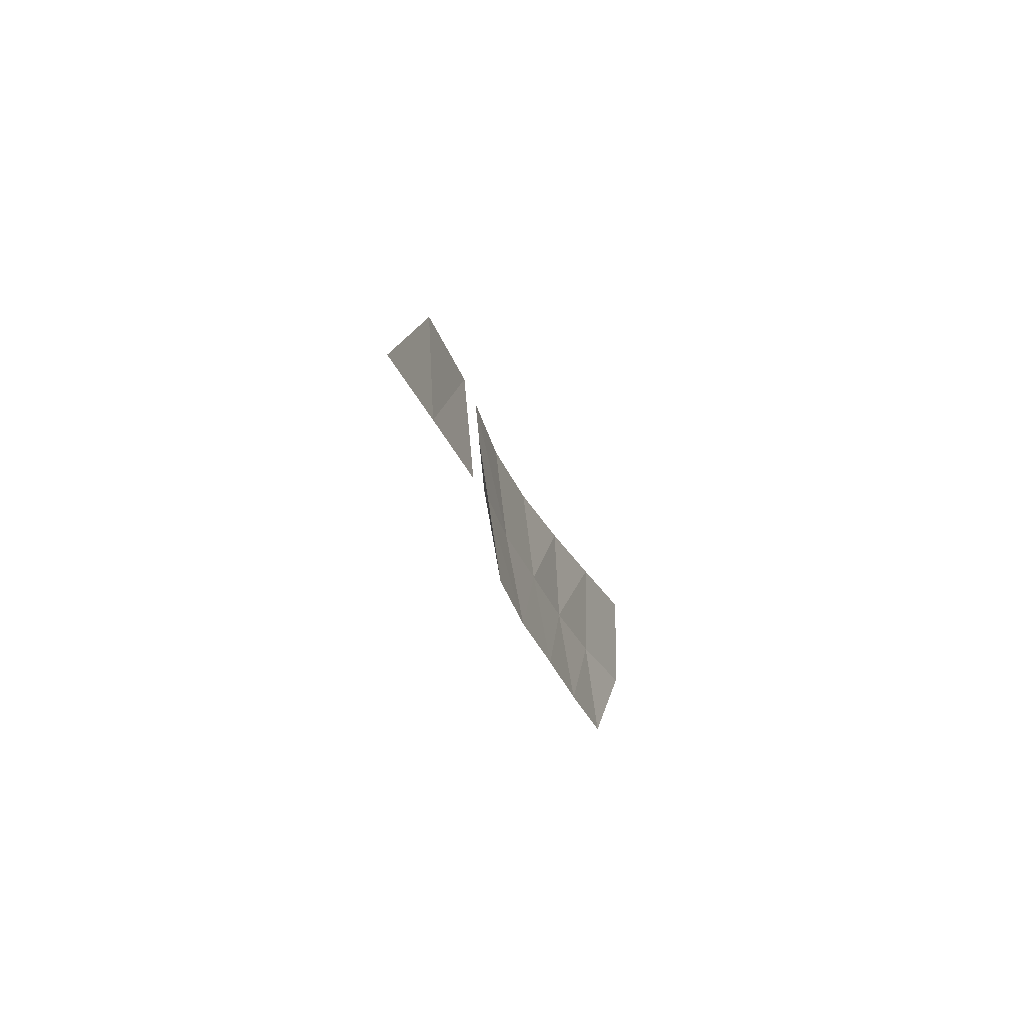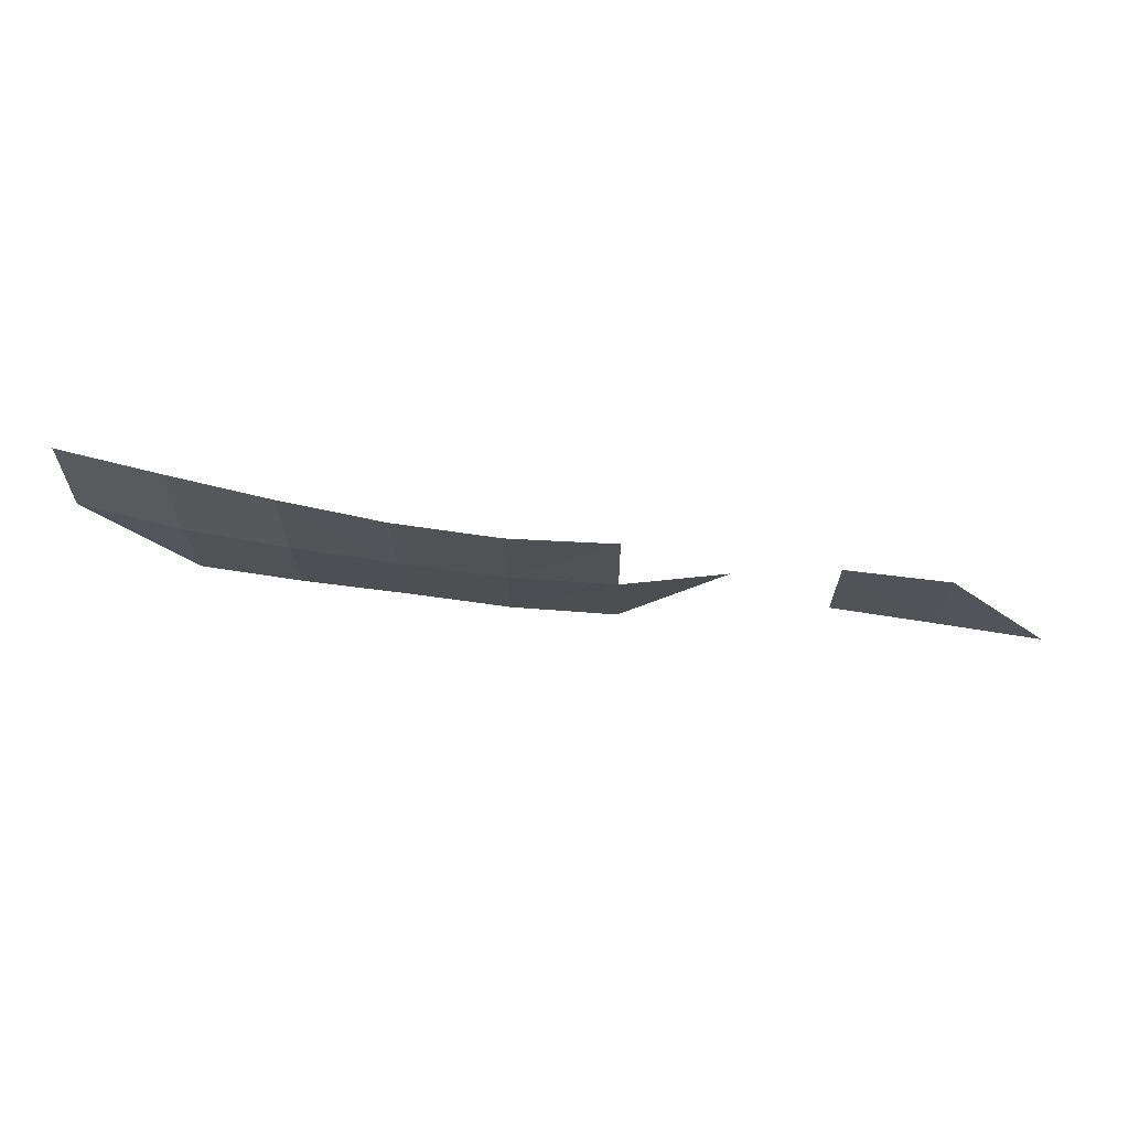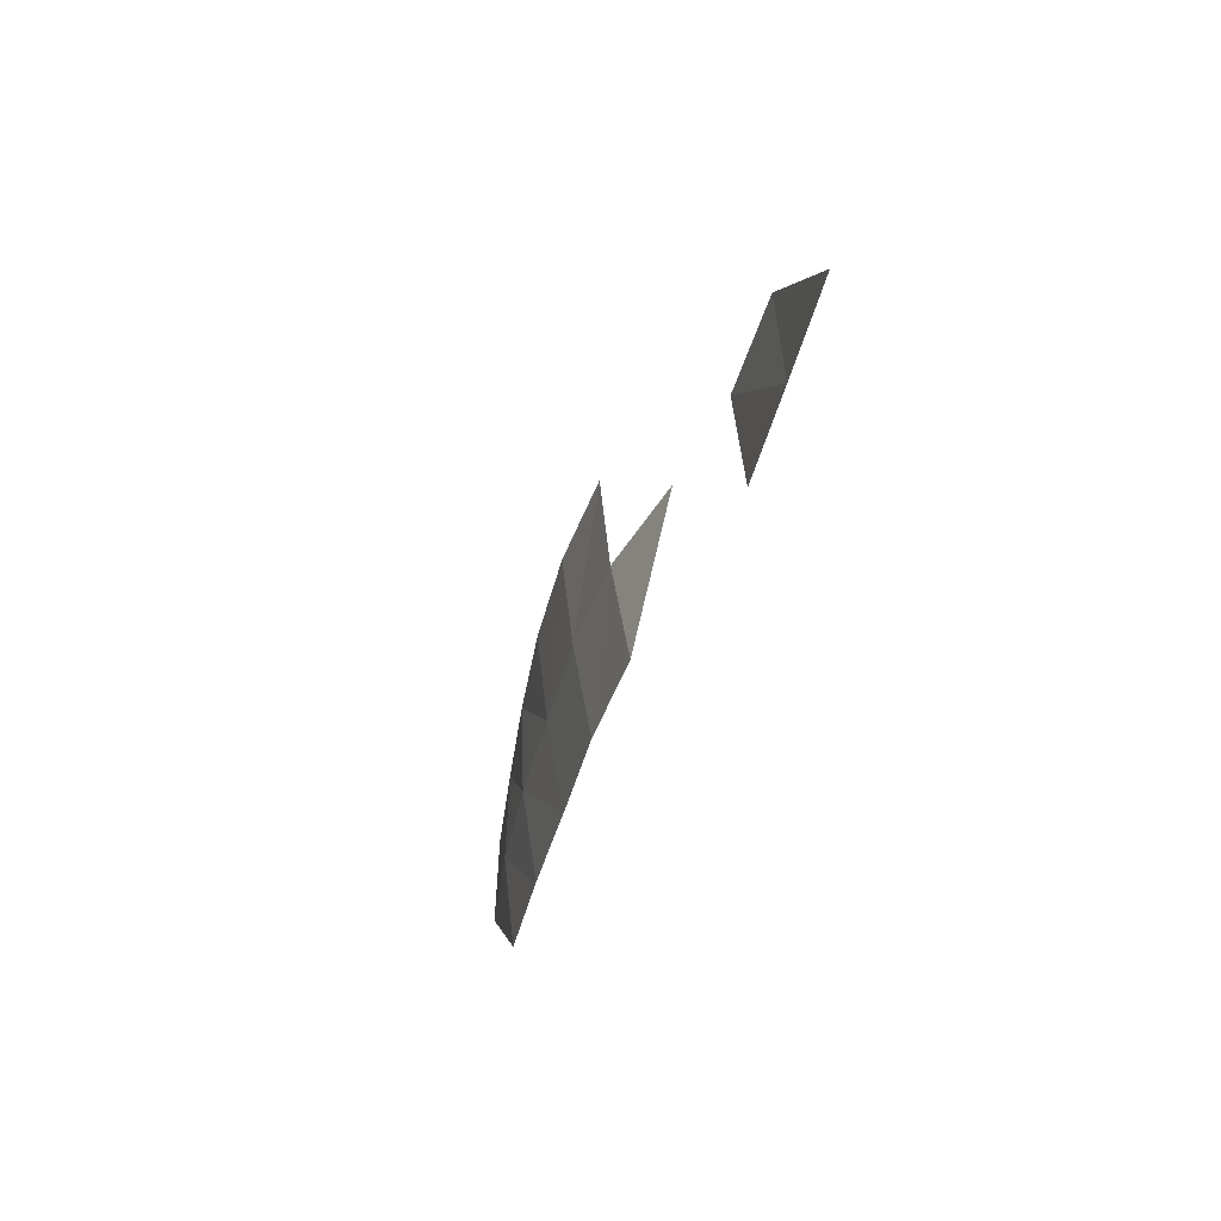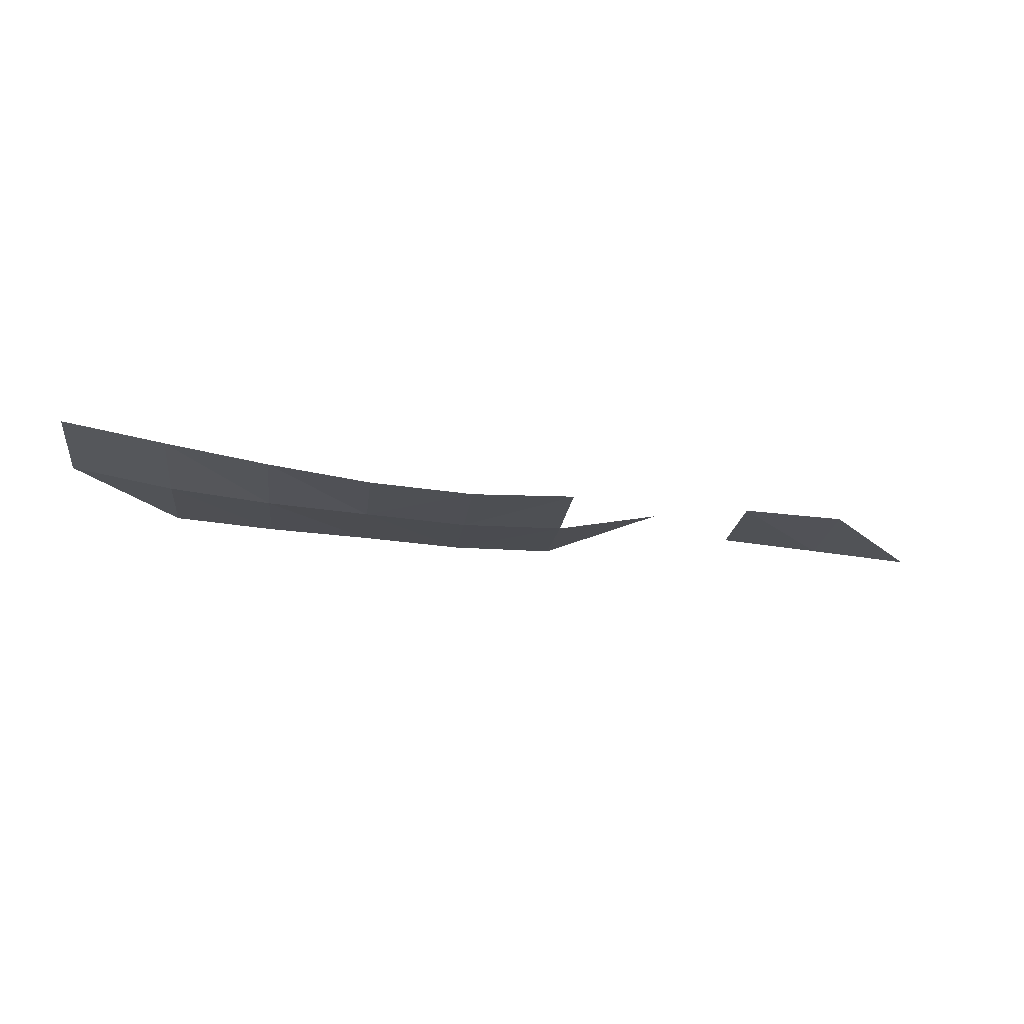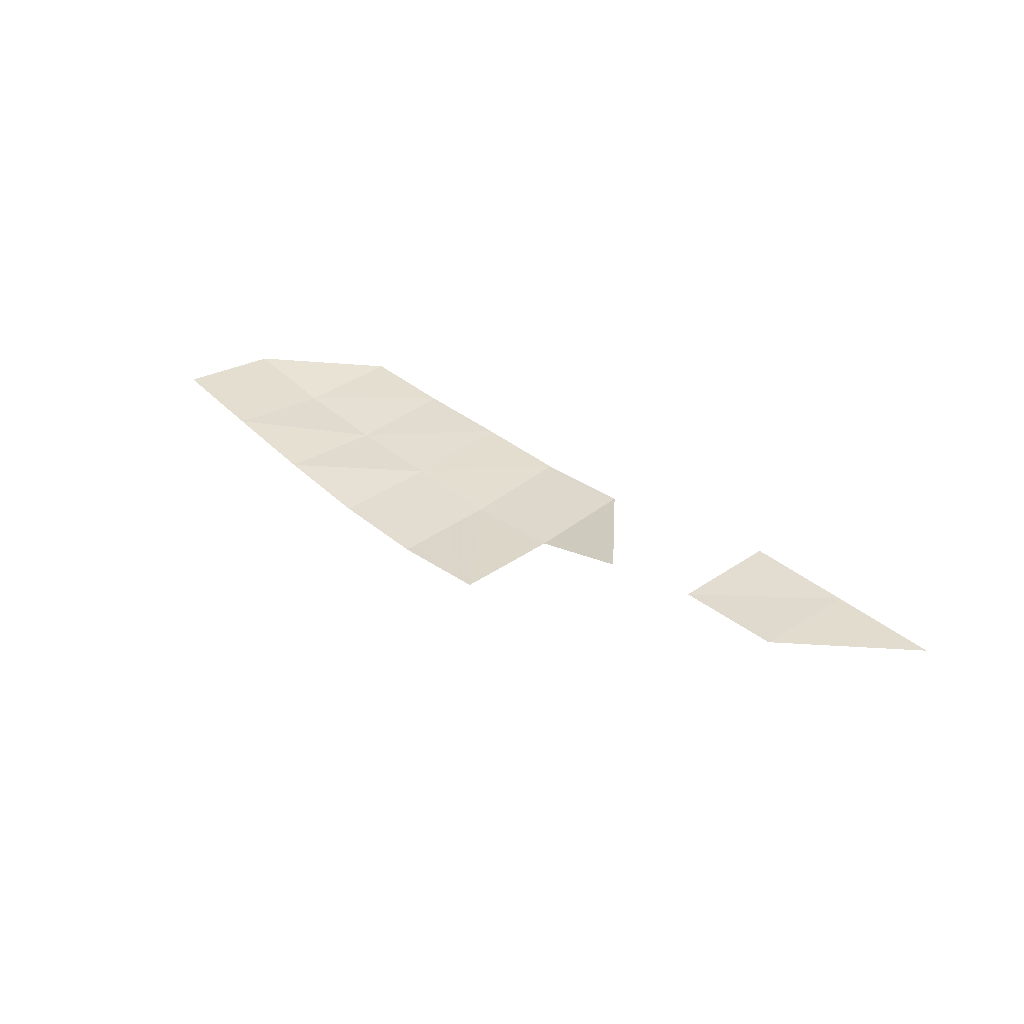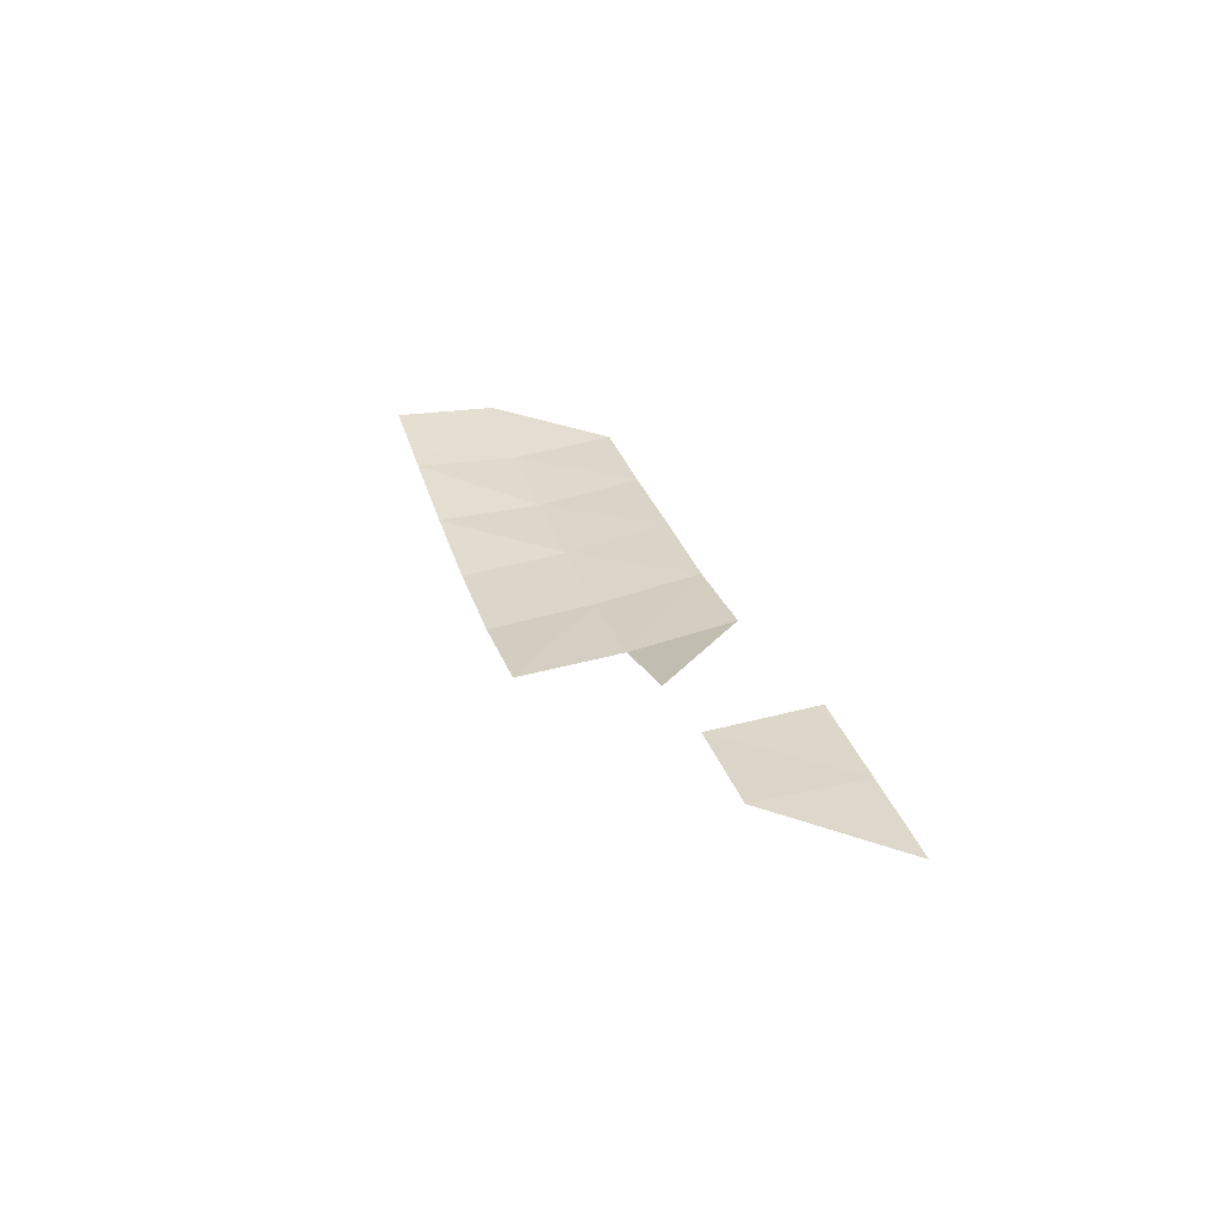
<metadata>
{"format":"obj","ext":"obj","renderer":"f3d","projection":"perspective","resolution":1024,"background":"white","views":[{"elev":-28.0,"azim":-77.2,"up":"+Y"},{"elev":63.8,"azim":-175.5,"up":"+Y"},{"elev":-44.2,"azim":-108.0,"up":"+Y"},{"elev":-24.4,"azim":173.6,"up":"+Z"},{"elev":28.6,"azim":-131.4,"up":"+Z"},{"elev":26.1,"azim":-106.1,"up":"+Z"}]}
</metadata>
<code>
v 1225 -226.5 1177
v 1231 -226.5 1178
v 1231 -220.5 1177
v 1237 -220.5 1178
v 1231 -226.5 1178
v 1237 -226.5 1178
v 1231 -220.5 1177
v 1255 -220.5 1176
v 1249 -214.5 1175
v 1249 -220.5 1176
v 1255 -226.5 1177
v 1249 -226.5 1177
v 1243 -220.5 1177
v 1261 -220.5 1176
v 1261 -226.5 1177
v 1255 -214.5 1175
v 1267 -220.5 1177
v 1273 -214.5 1177
v 1267 -214.5 1176
v 1261 -220.5 1176
v 1261 -214.5 1175
v 1255 -214.5 1175
v 1261 -226.5 1177
v 1267 -226.5 1177
v 1273 -220.5 1177
v 1273 -226.5 1178
v 1279 -220.5 1178
v 1279 -214.5 1178
f 3 1 2
f 6 4 5
f 4 7 5
f 10 8 9
f 9 8 16
f 16 8 14
f 15 14 11
f 14 8 11
f 8 10 11
f 11 10 12
f 12 10 13
f 19 17 18
f 17 25 18
f 28 18 27
f 18 25 27
f 27 25 26
f 26 25 24
f 25 17 24
f 24 17 23
f 23 17 20
f 17 19 20
f 19 21 20
f 20 21 22

</code>
